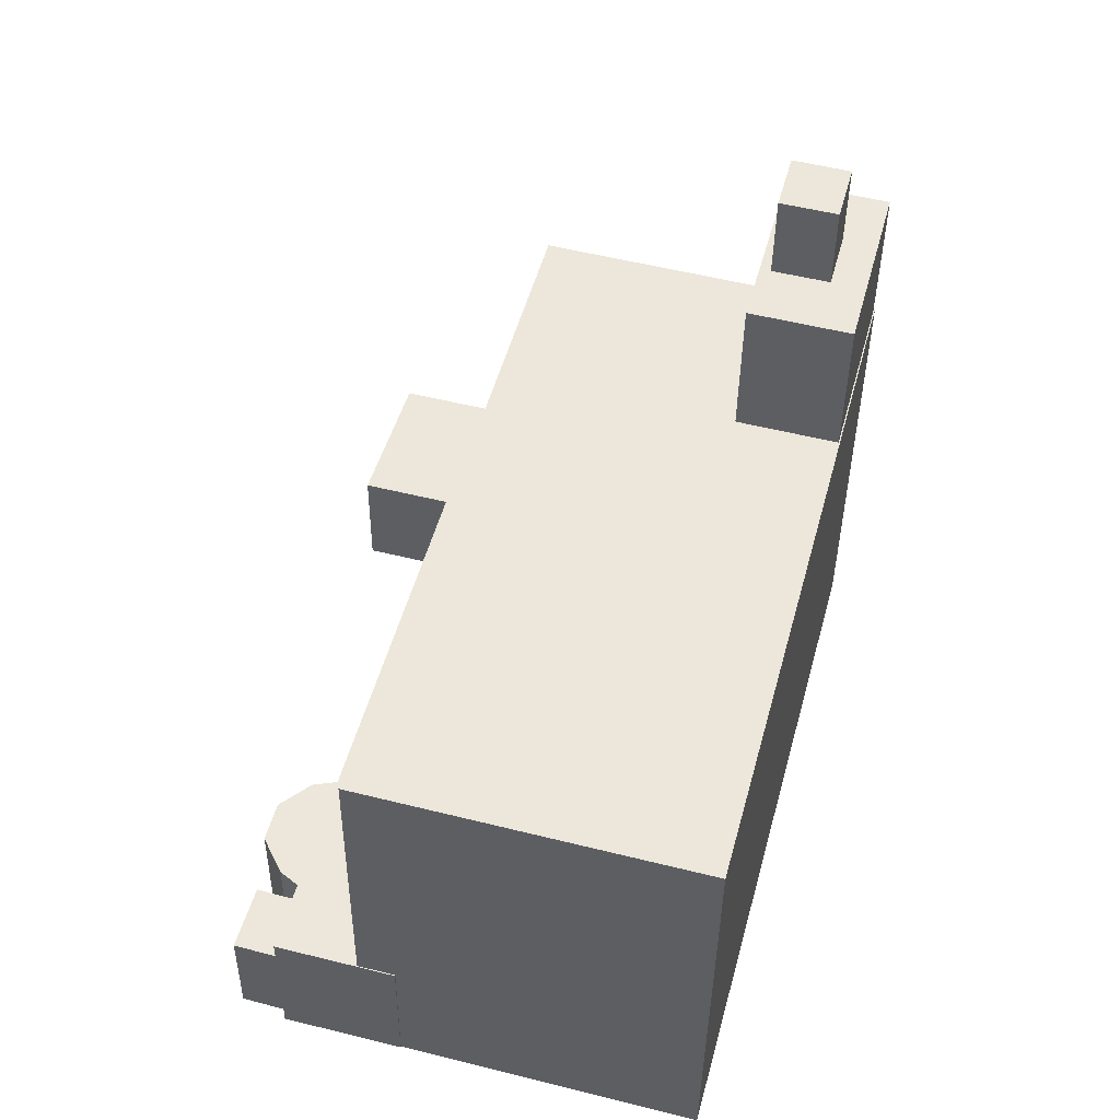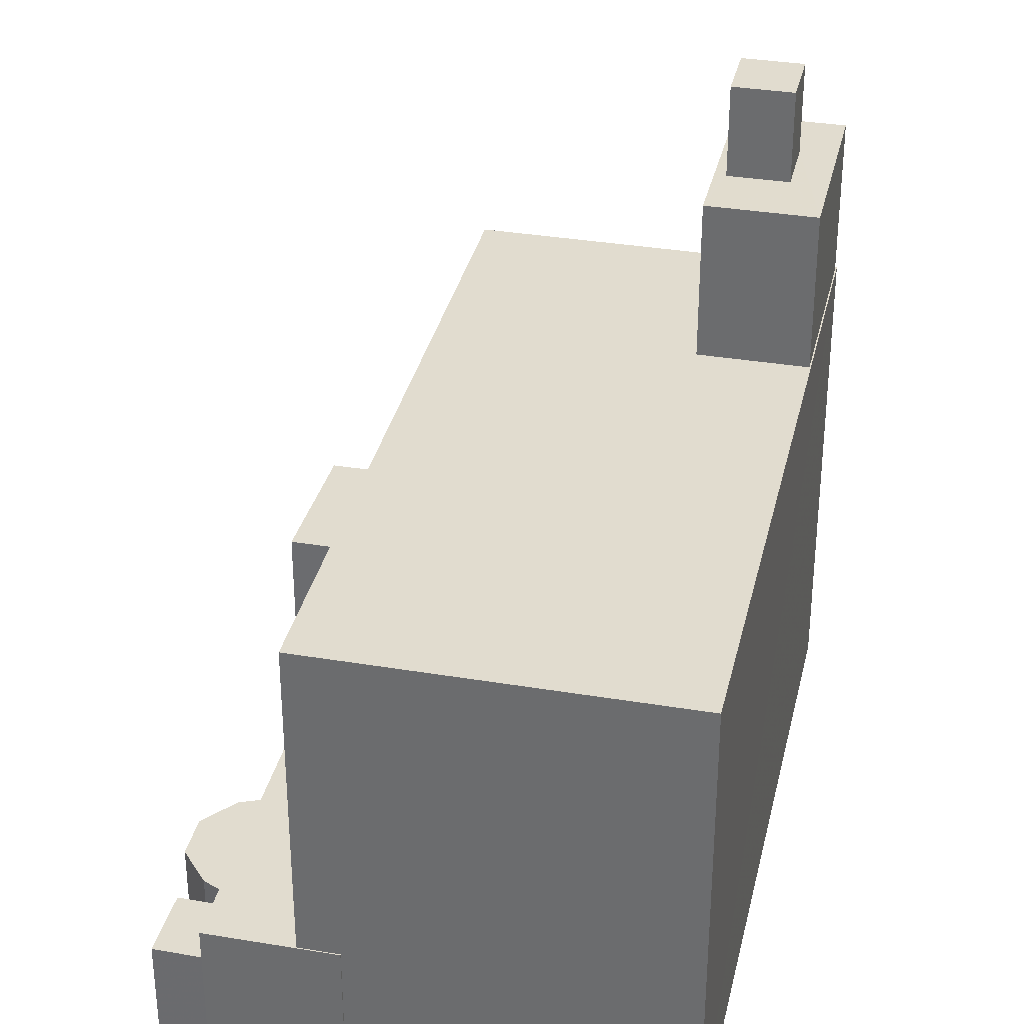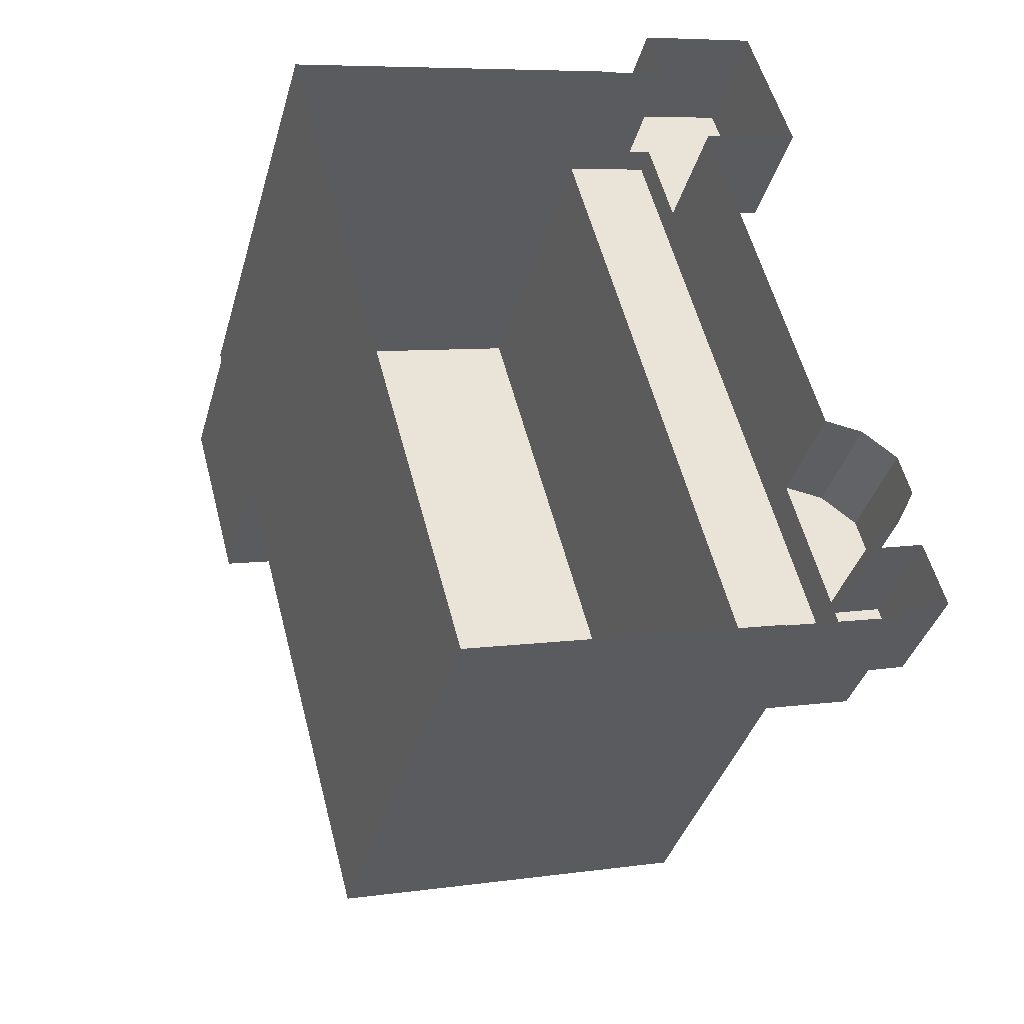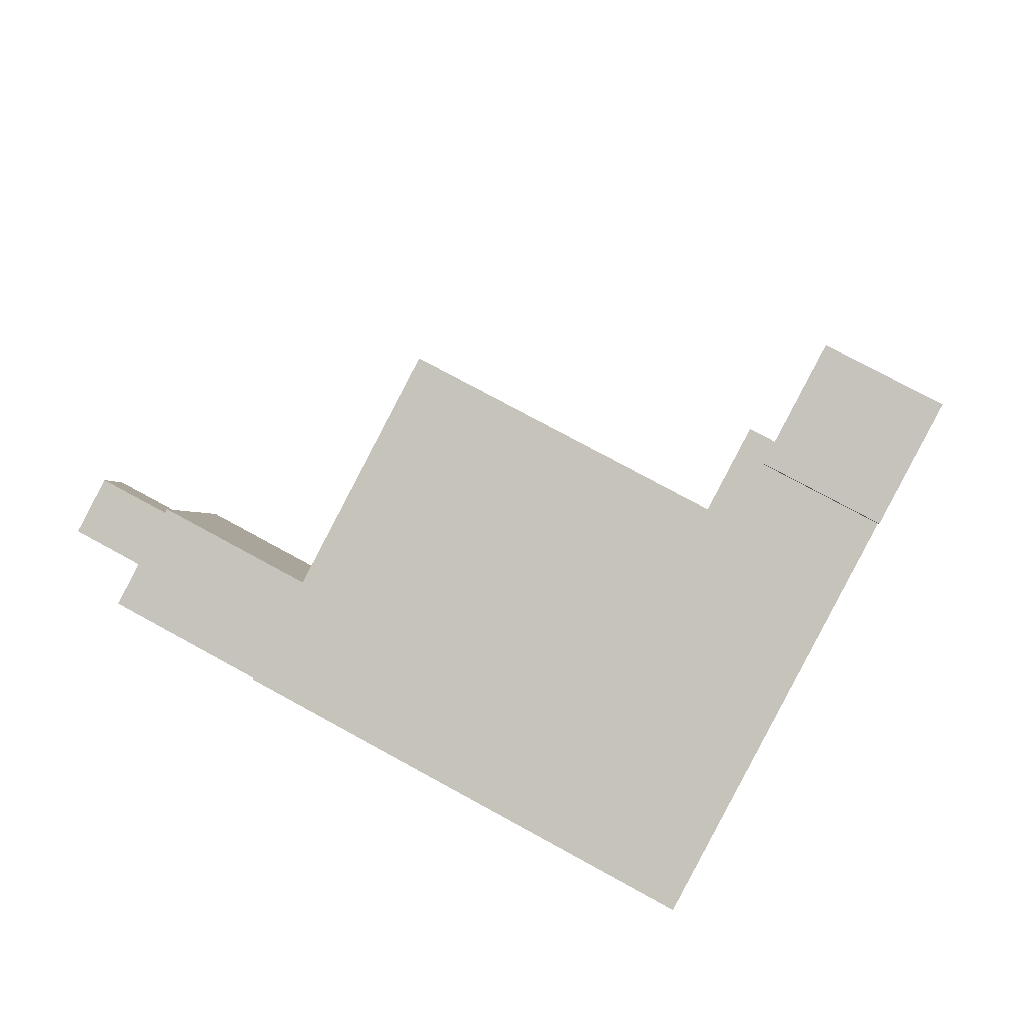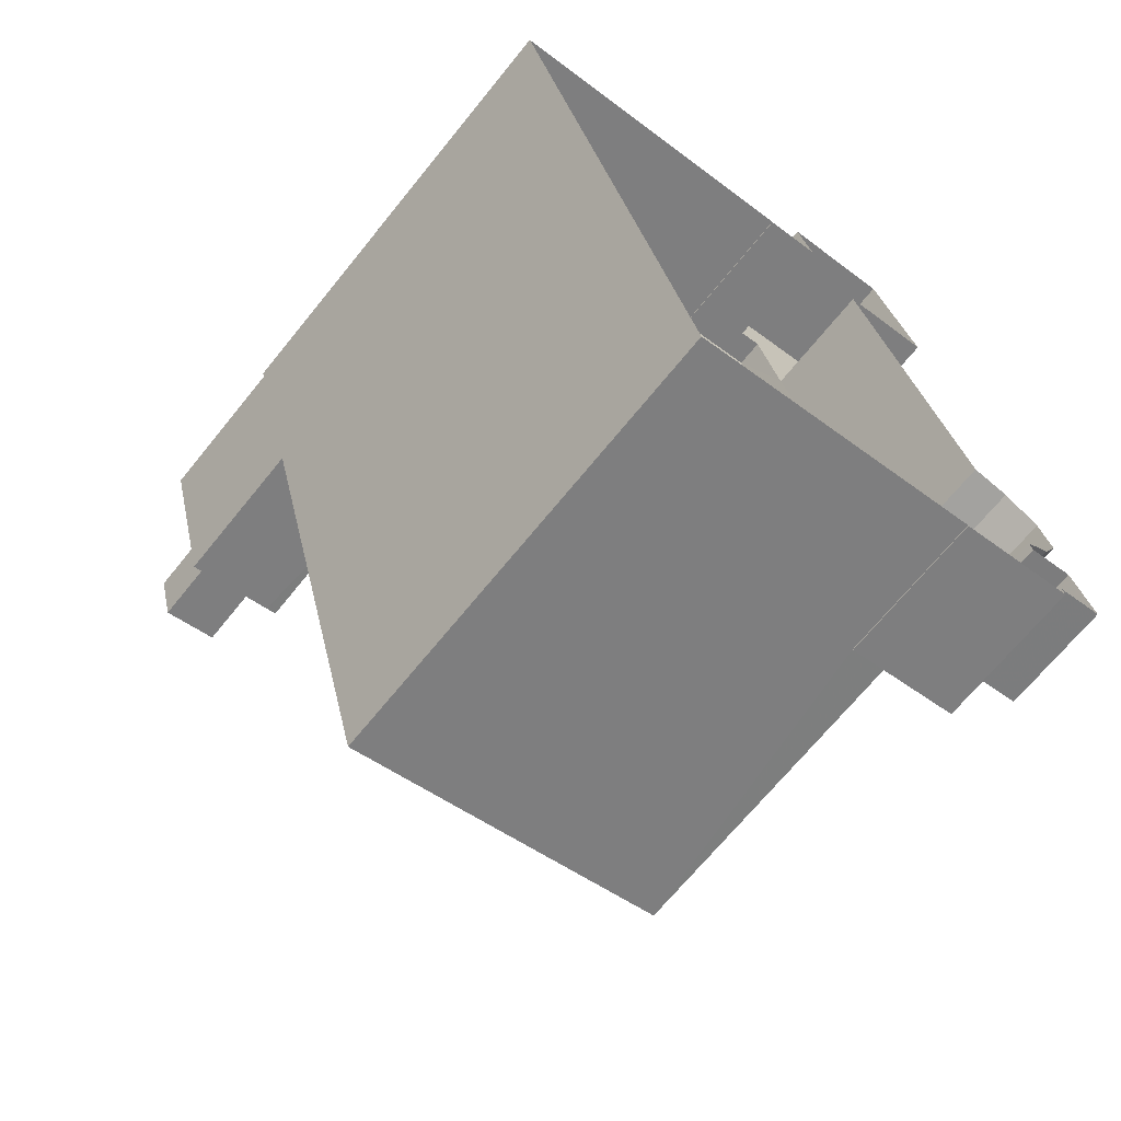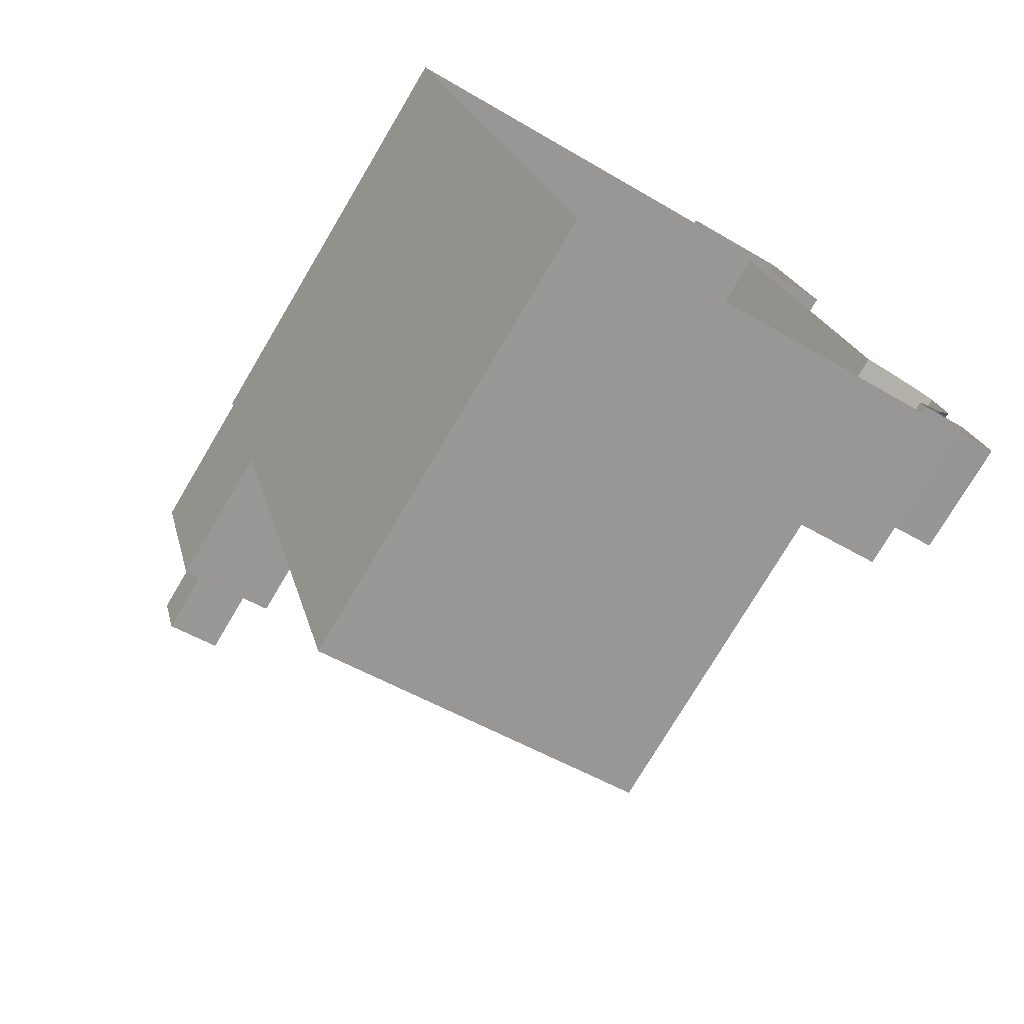
<metadata>
{"format":"obj","ext":"obj","renderer":"f3d","projection":"perspective","resolution":1024,"background":"white","views":[{"elev":-38.8,"azim":-0.6,"up":"+Y"},{"elev":34.2,"azim":-2.3,"up":"+Z"},{"elev":-37.8,"azim":164.7,"up":"+Y"},{"elev":75.3,"azim":118.7,"up":"+Y"},{"elev":-68.6,"azim":141.0,"up":"+Y"},{"elev":-76.0,"azim":149.3,"up":"+Y"}]}
</metadata>
<code>
v -1.21e+04 -3.82e+04 34.85
v -1.211e+04 -3.82e+04 34.85
v -1.211e+04 -3.82e+04 34.85
v -1.21e+04 -3.82e+04 34.85
v -1.21e+04 -3.82e+04 36.09
v -1.21e+04 -3.82e+04 36.09
v -1.21e+04 -3.82e+04 36.09
v -1.21e+04 -3.818e+04 36.09
v -1.21e+04 -3.82e+04 36.09
v -1.21e+04 -3.818e+04 36.09
v -1.211e+04 -3.82e+04 34.83
v -1.21e+04 -3.82e+04 34.83
v -1.211e+04 -3.819e+04 34.83
v -1.21e+04 -3.819e+04 34.83
v -1.21e+04 -3.819e+04 34.83
v -1.21e+04 -3.82e+04 34.83
v -1.21e+04 -3.818e+04 35.18
v -1.21e+04 -3.818e+04 35.18
v -1.21e+04 -3.818e+04 35.18
v -1.21e+04 -3.818e+04 35.18
v -1.21e+04 -3.818e+04 35.18
v -1.21e+04 -3.818e+04 35.18
v -1.209e+04 -3.819e+04 46.19
v -1.21e+04 -3.82e+04 46.19
v -1.209e+04 -3.82e+04 46.19
v -1.21e+04 -3.818e+04 46.19
v -1.209e+04 -3.818e+04 46.19
v -1.209e+04 -3.818e+04 46.19
v -1.209e+04 -3.818e+04 46.19
v -1.209e+04 -3.818e+04 46.19
v -1.209e+04 -3.819e+04 46.19
v -1.209e+04 -3.82e+04 46.19
v -1.209e+04 -3.819e+04 54.01
v -1.209e+04 -3.818e+04 54.01
v -1.209e+04 -3.818e+04 54.01
v -1.209e+04 -3.819e+04 54.01
v -1.209e+04 -3.818e+04 51.16
v -1.209e+04 -3.818e+04 51.16
v -1.209e+04 -3.818e+04 51.16
v -1.209e+04 -3.819e+04 51.16
v -1.209e+04 -3.819e+04 51.16
v -1.209e+04 -3.819e+04 51.16
v -1.209e+04 -3.818e+04 51.16
v -1.209e+04 -3.819e+04 51.16
v -1.209e+04 -3.819e+04 51.16
v -1.209e+04 -3.818e+04 51.16
v -1.21e+04 -3.82e+04 31.33
v -1.211e+04 -3.82e+04 31.33
v -1.211e+04 -3.82e+04 31.33
v -1.21e+04 -3.82e+04 31.33
v -1.21e+04 -3.818e+04 31.33
v -1.21e+04 -3.819e+04 31.33
v -1.21e+04 -3.82e+04 31.33
v -1.21e+04 -3.82e+04 31.33
v -1.21e+04 -3.818e+04 31.33
v -1.21e+04 -3.818e+04 31.33
v -1.21e+04 -3.82e+04 31.33
v -1.21e+04 -3.82e+04 31.33
v -1.21e+04 -3.82e+04 31.33
v -1.211e+04 -3.82e+04 31.33
v -1.211e+04 -3.819e+04 31.33
v -1.21e+04 -3.819e+04 31.33
v -1.21e+04 -3.818e+04 31.33
v -1.21e+04 -3.818e+04 31.33
v -1.21e+04 -3.818e+04 31.33
v -1.209e+04 -3.82e+04 31.33
v -1.209e+04 -3.818e+04 31.33
v -1.21e+04 -3.818e+04 31.33
f 1 2 3
f 4 1 3
f 5 6 7
f 7 6 8
f 5 9 6
f 8 6 10
f 11 12 13
f 13 12 14
f 14 12 15
f 12 16 15
f 17 18 19
f 17 19 20
f 19 21 20
f 19 22 21
f 23 24 25
f 24 23 26
f 27 26 28
f 26 23 28
f 27 28 29
f 29 30 27
f 30 31 32
f 25 31 23
f 32 31 25
f 30 29 31
f 33 34 35
f 36 33 35
f 37 38 39
f 38 37 40
f 40 41 42
f 39 43 37
f 42 41 44
f 37 41 40
f 44 45 42
f 43 46 45
f 39 46 43
f 45 44 43
f 47 3 48
f 47 4 3
f 2 49 48
f 3 2 48
f 50 49 2
f 1 50 2
f 51 52 15
f 18 8 19
f 18 51 15
f 50 16 53
f 8 15 7
f 7 15 16
f 7 4 54
f 1 16 50
f 54 4 47
f 7 1 4
f 15 8 18
f 7 16 1
f 19 8 22
f 55 22 56
f 56 22 10
f 22 8 10
f 57 5 58
f 57 9 5
f 58 7 54
f 58 5 7
f 59 11 60
f 59 12 11
f 13 61 60
f 11 13 60
f 61 14 62
f 61 13 14
f 15 62 14
f 15 52 62
f 53 12 59
f 53 16 12
f 21 63 64
f 20 21 64
f 55 21 22
f 55 63 21
f 51 17 65
f 51 18 17
f 65 20 64
f 65 17 20
f 32 25 66
f 25 24 9
f 24 6 9
f 66 9 57
f 25 9 66
f 30 67 27
f 27 68 26
f 27 67 68
f 30 32 66
f 67 30 66
f 6 24 10
f 56 10 68
f 68 10 26
f 10 24 26
f 37 35 34
f 37 43 35
f 41 34 33
f 41 37 34
f 41 33 36
f 44 41 36
f 44 36 35
f 43 44 35
f 38 29 39
f 39 28 46
f 39 29 28
f 31 38 40
f 31 29 38
f 45 23 42
f 42 31 40
f 42 23 31
f 23 45 46
f 28 23 46

</code>
